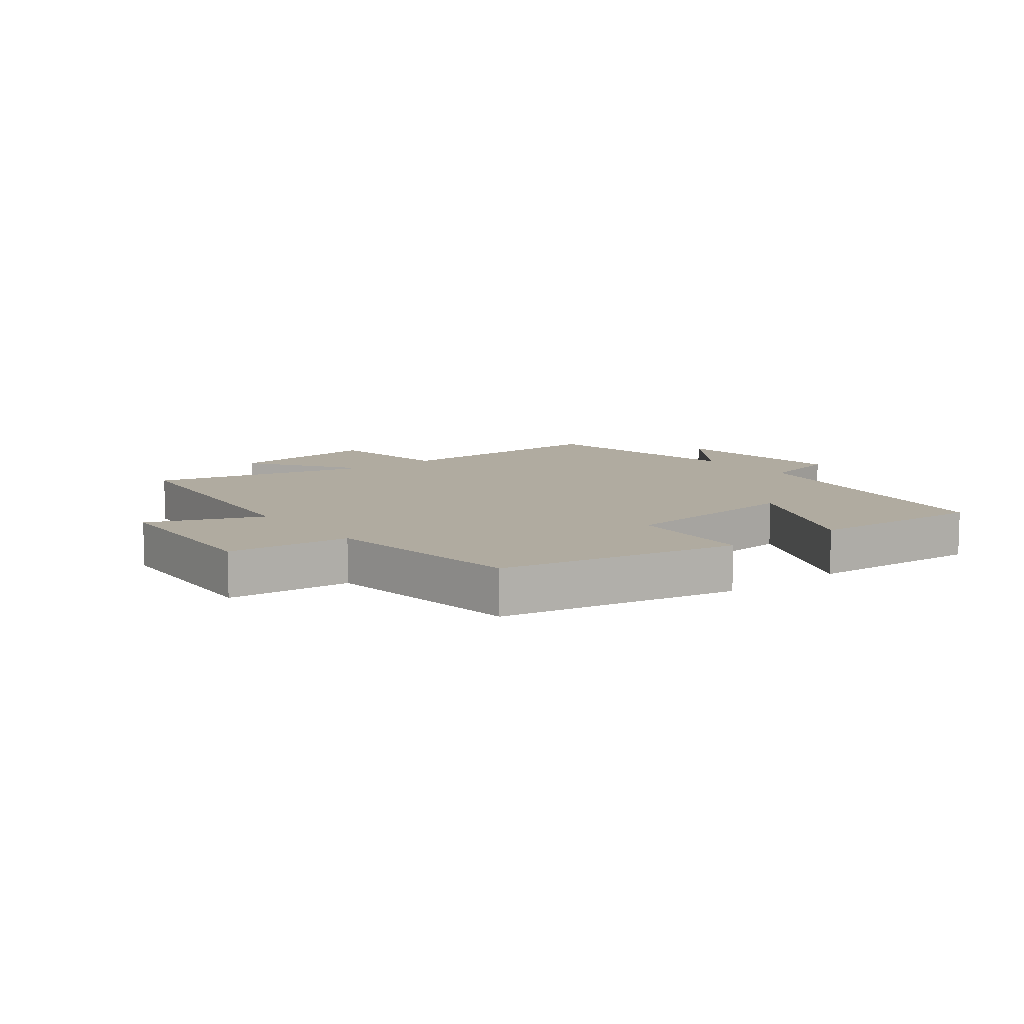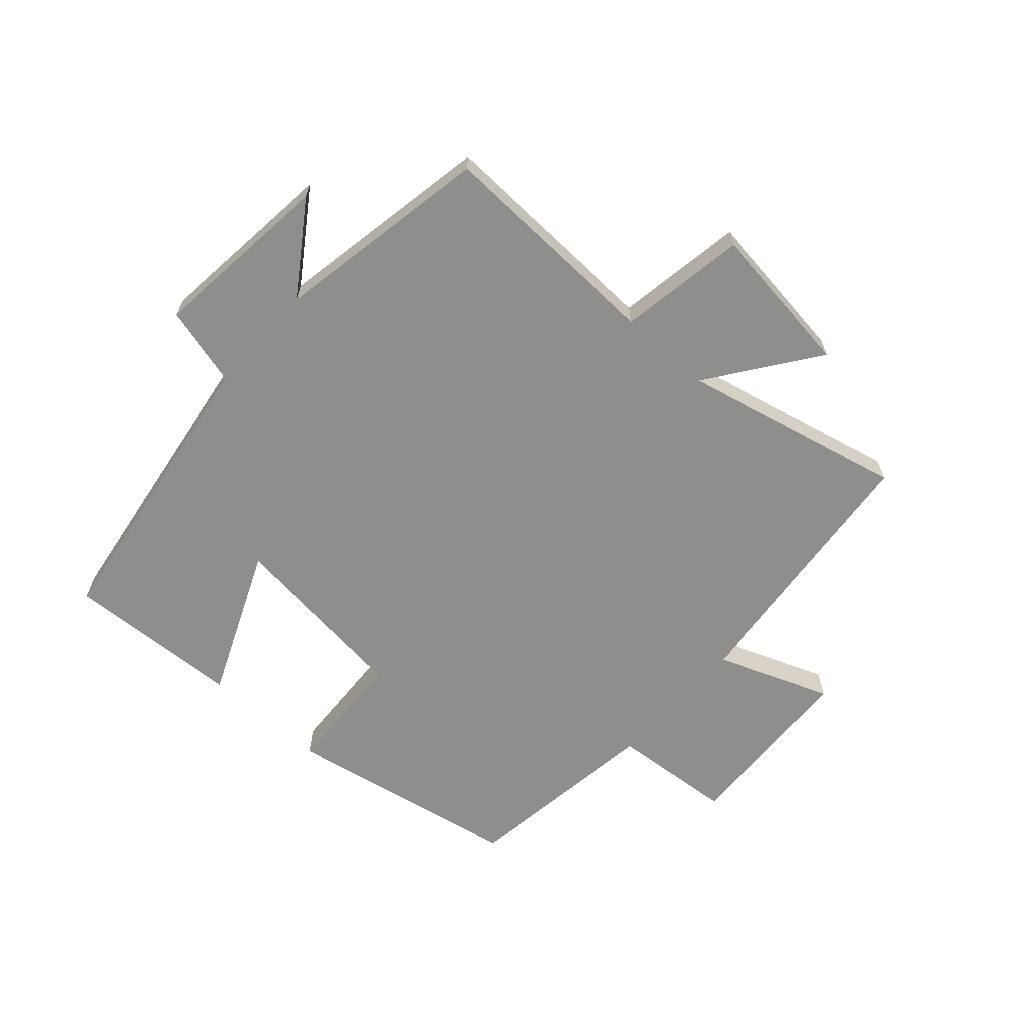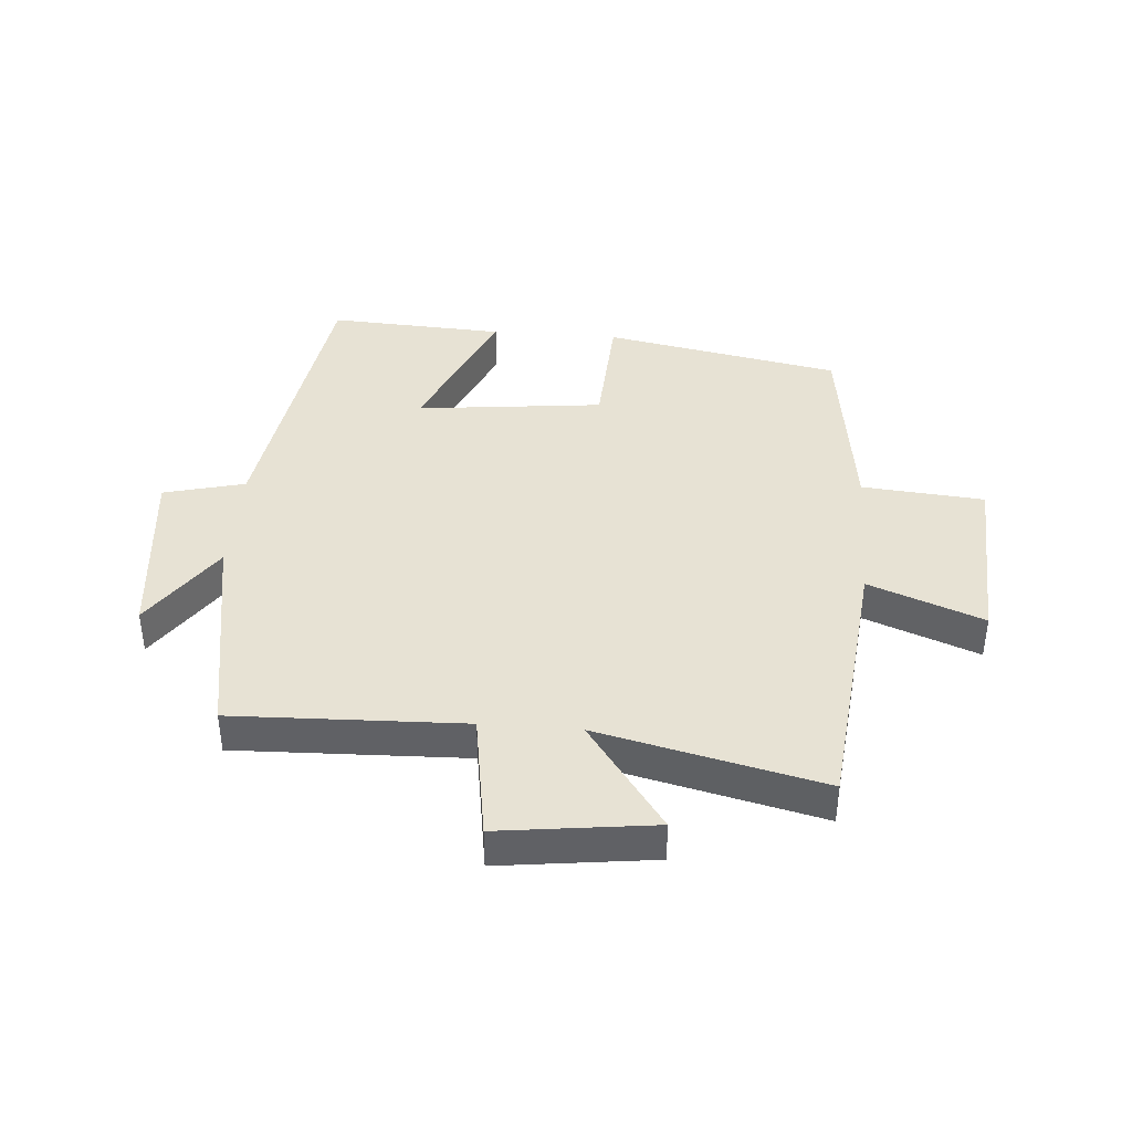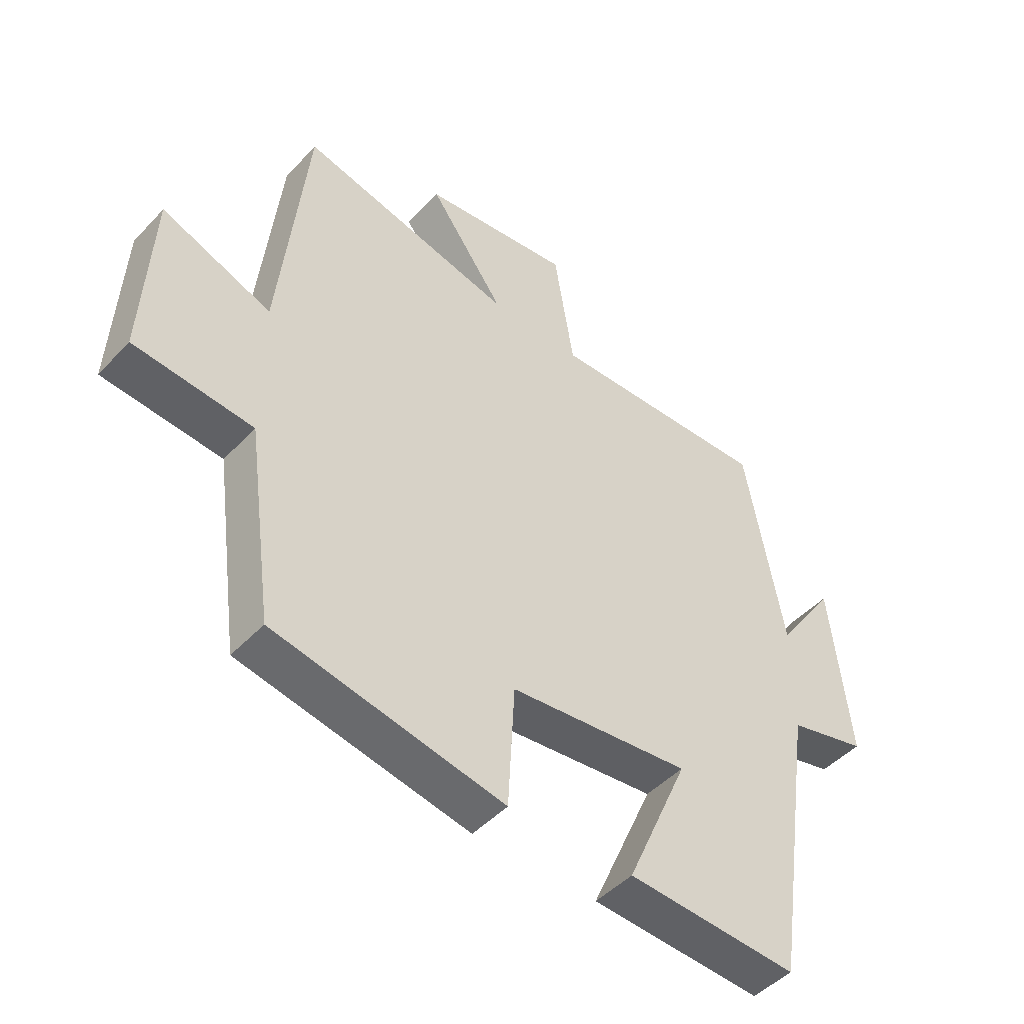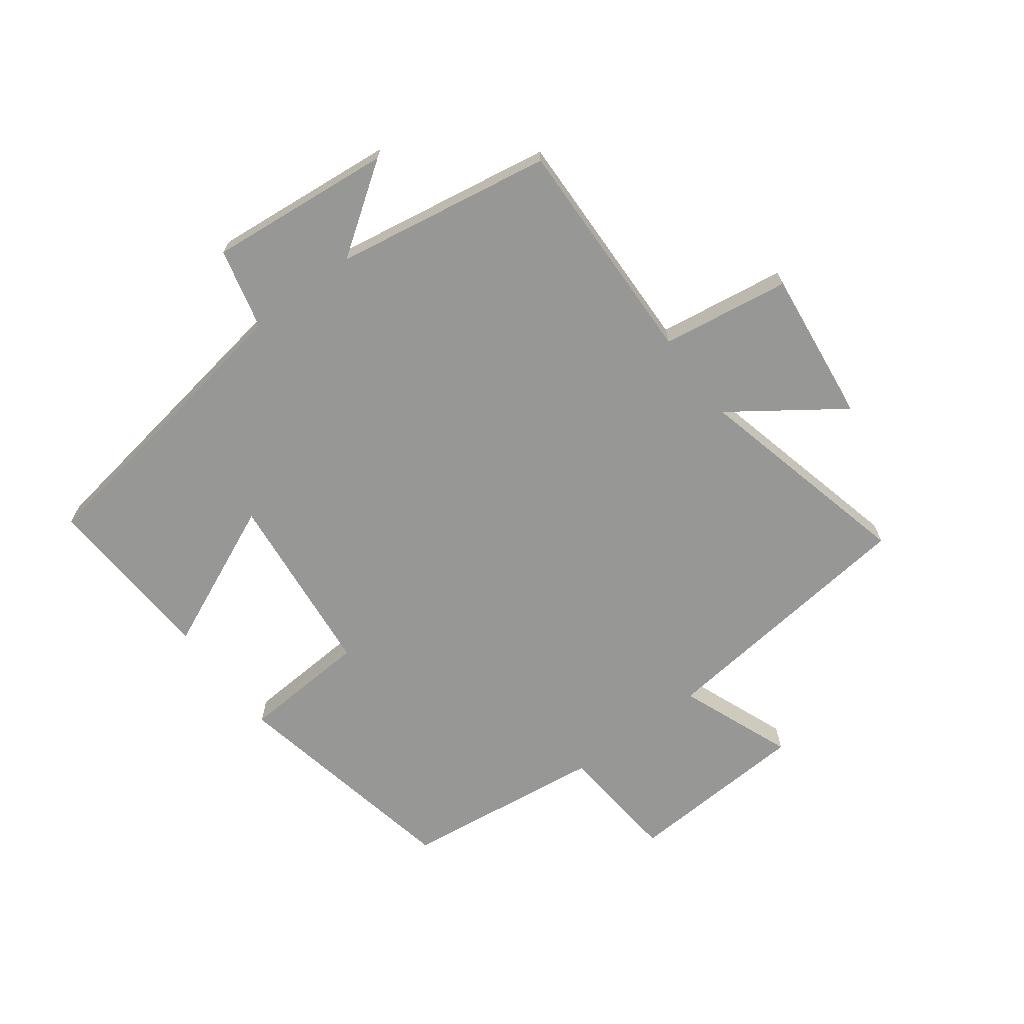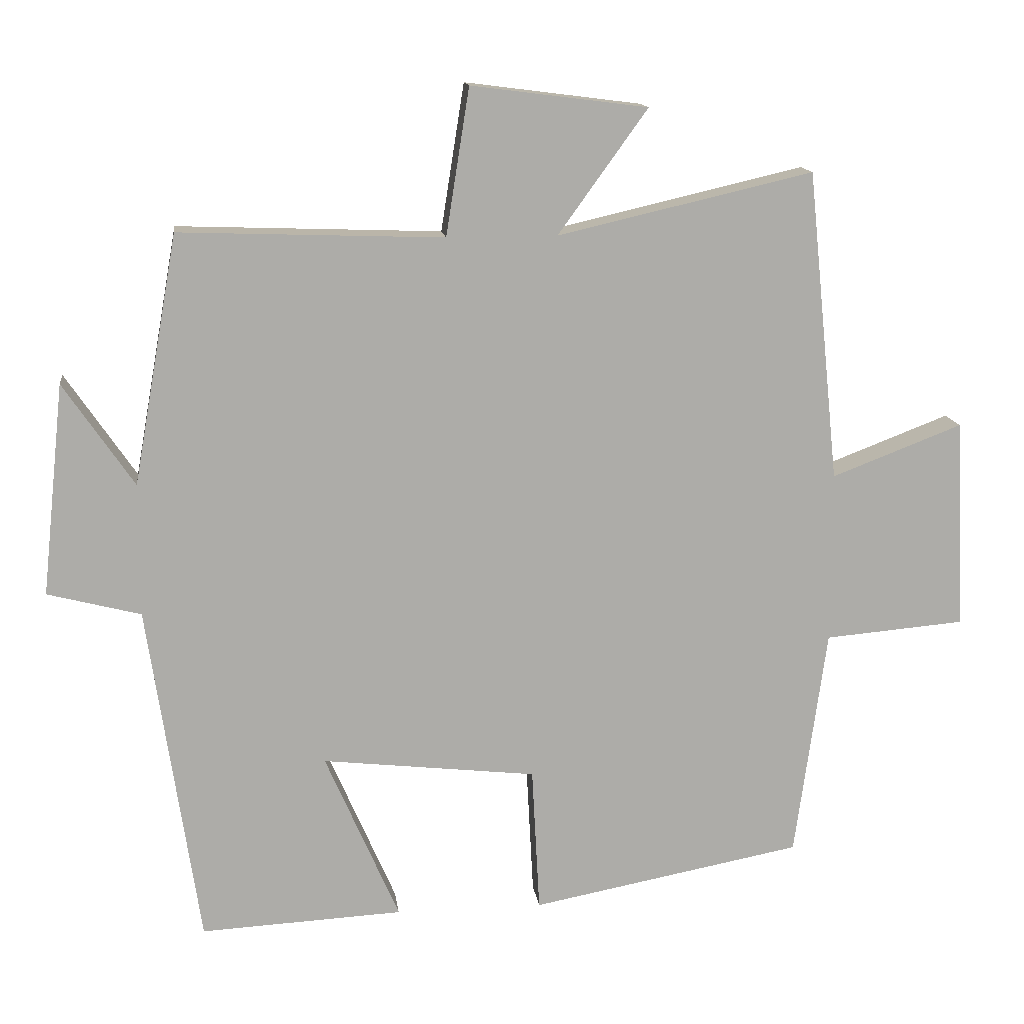
<metadata>
{"format":"obj","ext":"obj","renderer":"f3d","projection":"perspective","resolution":1024,"background":"white","views":[{"elev":9.8,"azim":142.7,"up":"+Y"},{"elev":-64.8,"azim":-41.9,"up":"+Y"},{"elev":40.0,"azim":4.6,"up":"+Y"},{"elev":-47.2,"azim":139.5,"up":"+Z"},{"elev":-68.1,"azim":-52.7,"up":"+Y"},{"elev":13.7,"azim":-7.2,"up":"+Z"}]}
</metadata>
<code>
v 0.455 0.07 -0.427
v 0.07 0.07 -0.5
v 0.059 0.07 -0.293
v -0.245 0.07 -0.259
v -0.14 0.07 -0.5
v -0.427 0.07 -0.515
v -0.5 0.07 -0.028
v -0.632 0.07 0.006
v -0.6 0.07 0.306
v -0.5 0.07 0.16
v -0.437 0.07 0.513
v -0.063 0.07 0.5
v -0.03 0.07 0.708
v 0.22 0.07 0.676
v 0.093 0.07 0.5
v 0.455 0.07 0.584
v 0.5 0.07 0.144
v 0.685 0.07 0.215
v 0.699 0.07 -0.083
v 0.5 0.07 -0.1
v 0.455 0 -0.427
v 0.07 0 -0.5
v 0.059 0 -0.293
v -0.245 0 -0.259
v -0.14 0 -0.5
v -0.427 0 -0.515
v -0.5 0 -0.028
v -0.632 0 0.006
v -0.6 0 0.306
v -0.5 0 0.16
v -0.437 0 0.513
v -0.063 0 0.5
v -0.03 0 0.708
v 0.22 0 0.676
v 0.093 0 0.5
v 0.455 0 0.584
v 0.5 0 0.144
v 0.685 0 0.215
v 0.699 0 -0.083
v 0.5 0 -0.1
f 17 18 19 20
f 15 16 17 20
f 15 20 1 2
f 12 13 14 15
f 10 11 12
f 10 12 15
f 7 8 9 10
f 4 5 6 7
f 3 4 7 10
f 15 2 3
f 3 10 15
f 40 39 38 37
f 40 37 36 35
f 22 21 40 35
f 35 34 33 32
f 32 31 30
f 35 32 30
f 30 29 28 27
f 27 26 25 24
f 30 27 24 23
f 23 22 35
f 35 30 23
f 1 21 22 2
f 2 22 23 3
f 3 23 24 4
f 4 24 25 5
f 5 25 26 6
f 6 26 27 7
f 7 27 28 8
f 8 28 29 9
f 9 29 30 10
f 10 30 31 11
f 11 31 32 12
f 12 32 33 13
f 13 33 34 14
f 14 34 35 15
f 15 35 36 16
f 16 36 37 17
f 17 37 38 18
f 18 38 39 19
f 19 39 40 20
f 20 40 21 1

</code>
